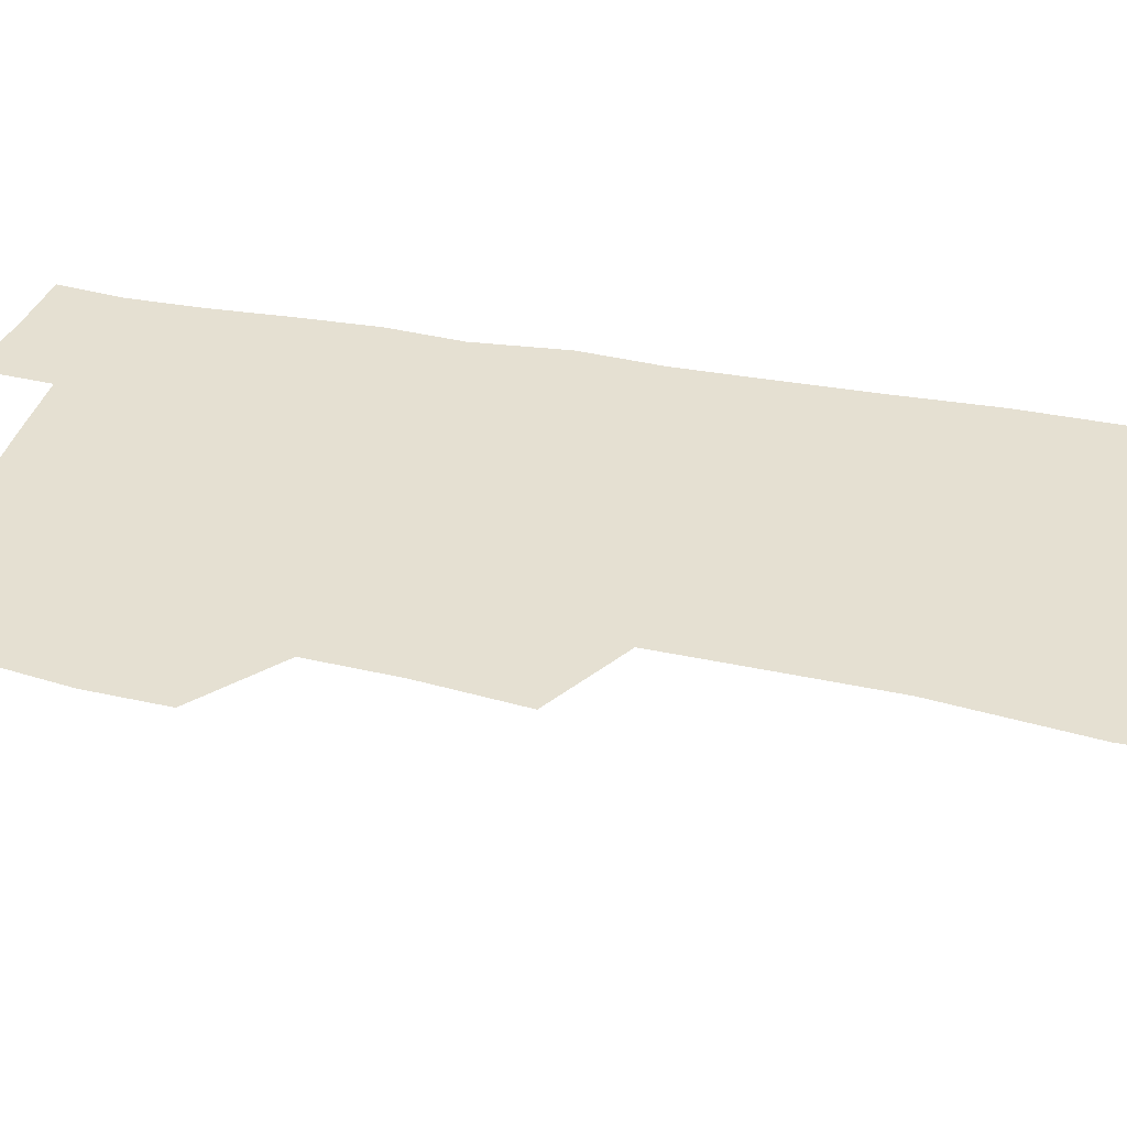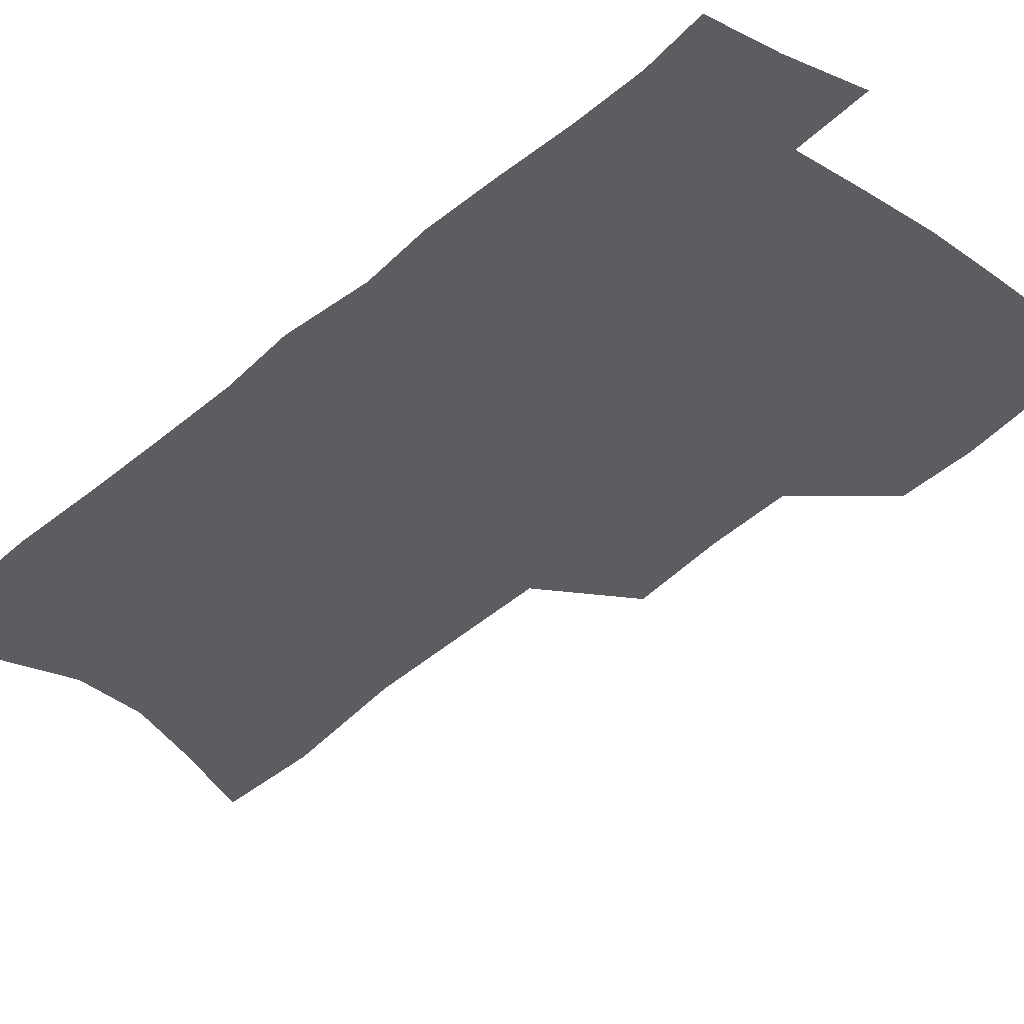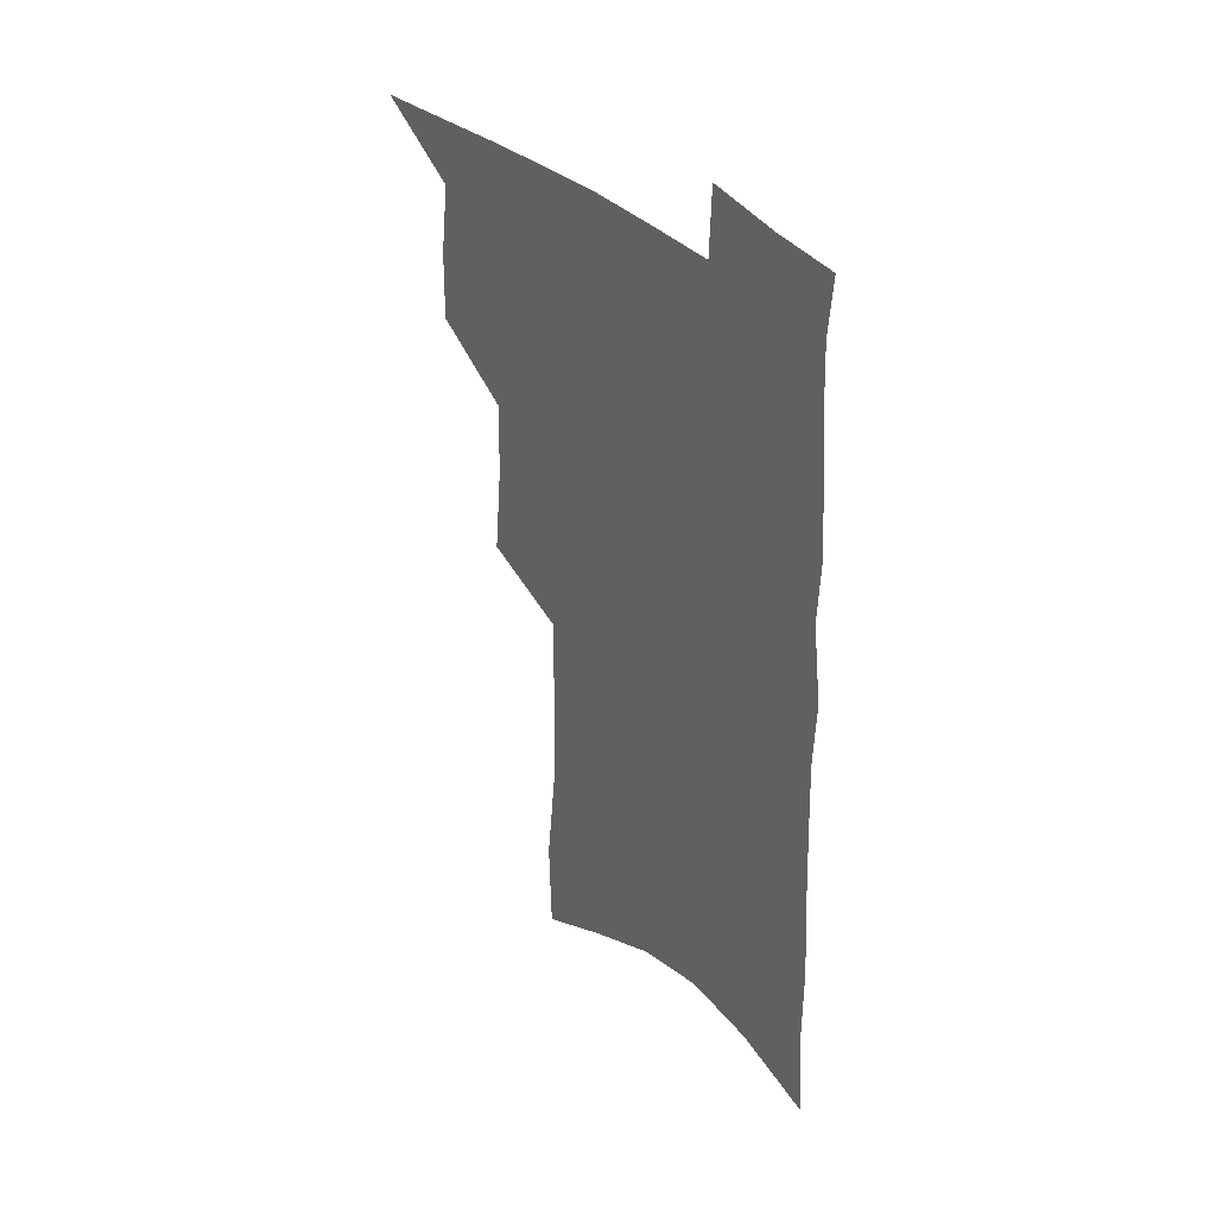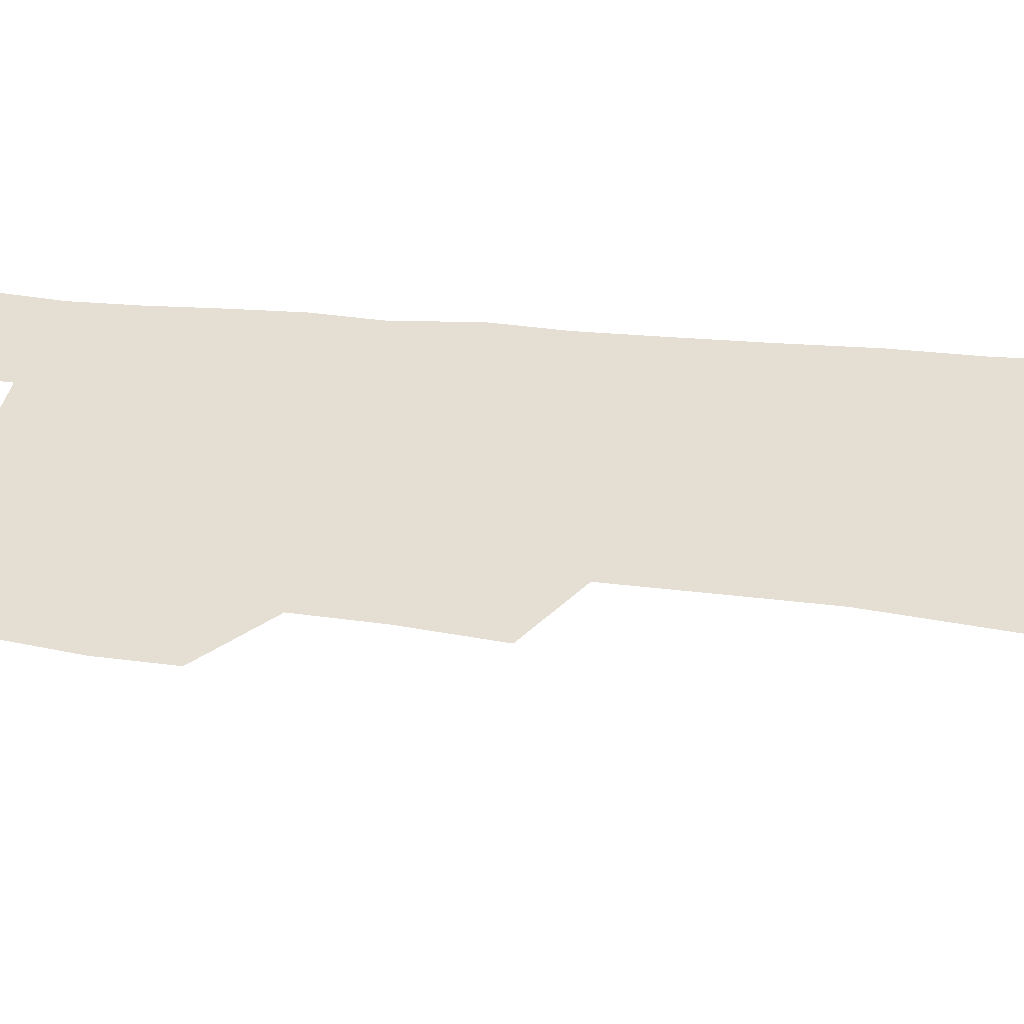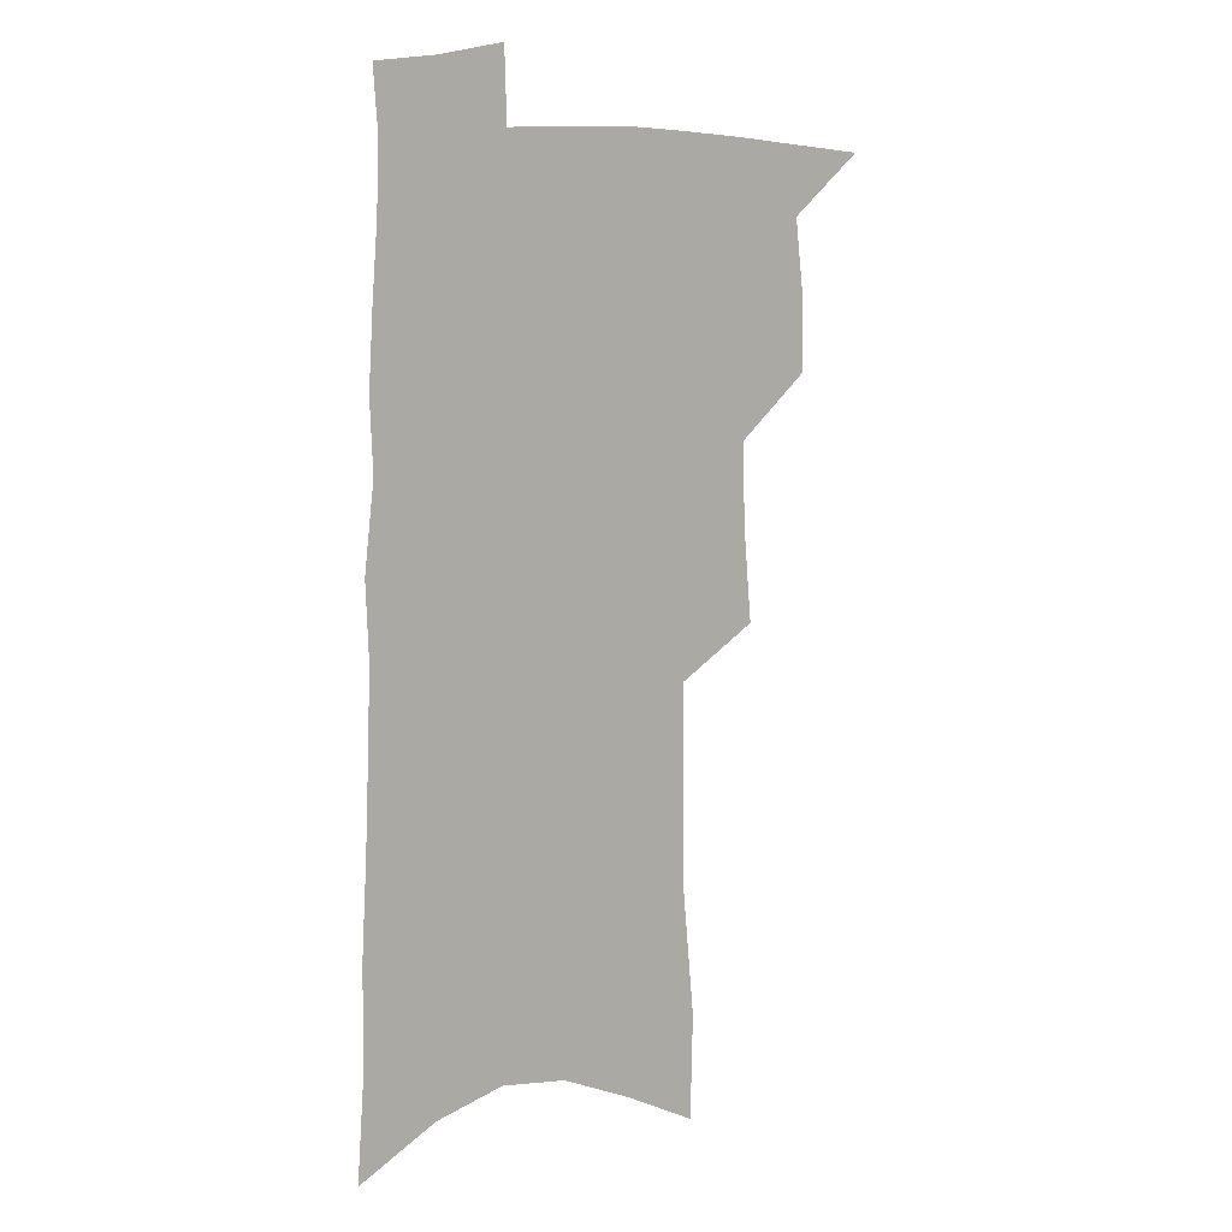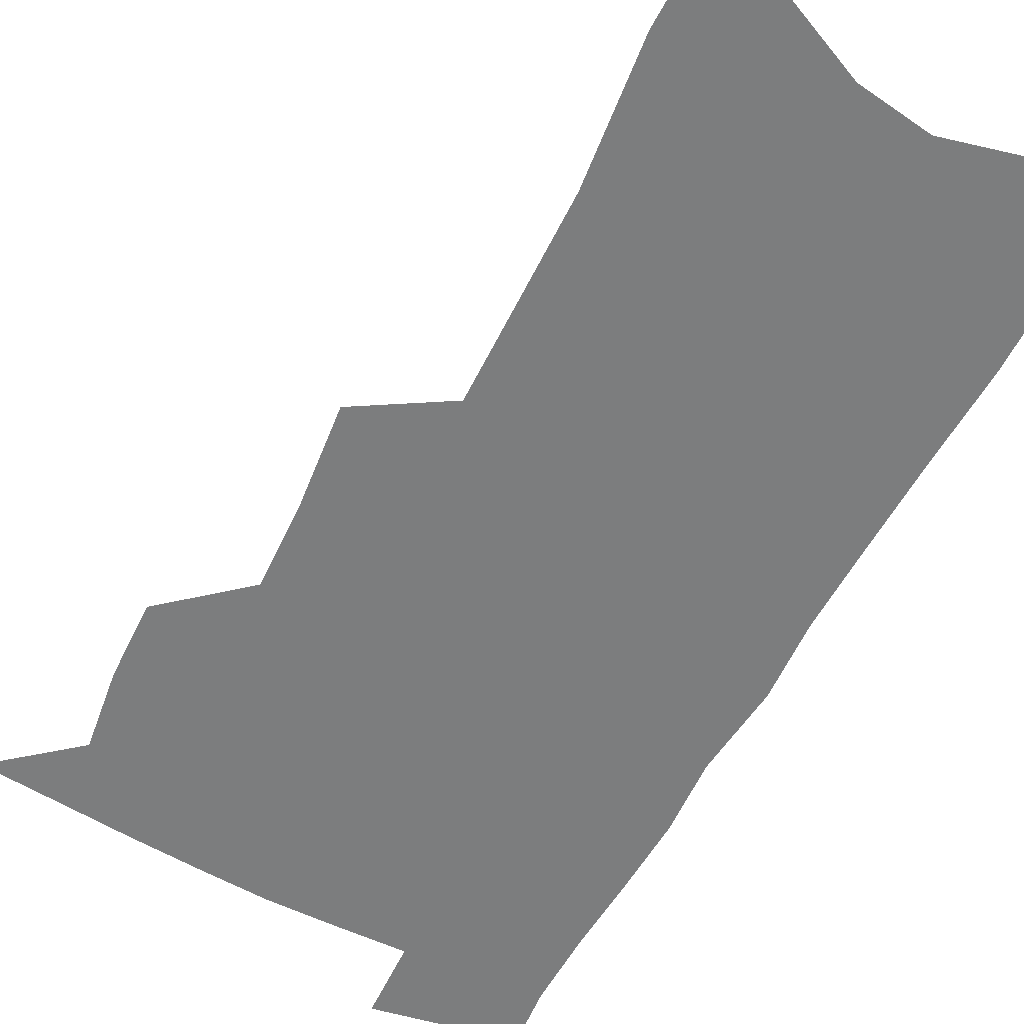
<metadata>
{"format":"obj","ext":"obj","renderer":"f3d","projection":"perspective","resolution":1024,"background":"white","views":[{"elev":37.7,"azim":-74.9,"up":"+Z"},{"elev":-36.1,"azim":140.4,"up":"+Z"},{"elev":41.4,"azim":47.6,"up":"+Y"},{"elev":37.0,"azim":-81.5,"up":"+Z"},{"elev":10.7,"azim":143.3,"up":"+Y"},{"elev":-59.0,"azim":-26.7,"up":"+Z"}]}
</metadata>
<code>
v 499 496.6 0
v 523.4 416.4 0
v 523.9 444.6 0
v 527.4 473.5 0
v 527 499.3 0
v 547.4 324.5 0
v 550.7 361.2 0
v 551.6 392.9 0
v 552.8 422.6 0
v 556.2 452.1 0
v 555.5 477.1 0
v 553.1 501.9 0
v 574.5 135.8 0
v 573.6 177.3 0
v 578.6 229.9 0
v 579 269.2 0
v 579.2 306 0
v 580.3 341.3 0
v 580 371.3 0
v 580.6 400.9 0
v 582.1 429.8 0
v 582.1 455.1 0
v 580.8 479.3 0
v 578.8 504 0
v 603.9 151.5 0
v 608.1 209 0
v 605.9 240.9 0
v 606.2 280.3 0
v 606 314.8 0
v 605.8 346.5 0
v 605.4 375.4 0
v 605.6 404 0
v 606.6 432.2 0
v 606.6 456.8 0
v 605.9 480.6 0
v 604.1 505.6 0
v 633 164.9 0
v 633.4 213.9 0
v 632.4 250.5 0
v 631.5 285.3 0
v 630.7 318.3 0
v 630.3 349.2 0
v 630.1 379.8 0
v 630 406.8 0
v 630.1 432.6 0
v 630.2 457.7 0
v 630.3 481.1 0
v 629.9 505.5 0
v 660.3 169.3 0
v 658.9 212.3 0
v 658.2 246.8 0
v 656.3 284.8 0
v 655 318.2 0
v 654.6 347.8 0
v 653.9 378.4 0
v 653.6 405.9 0
v 653.7 431.7 0
v 653.7 457 0
v 654.3 480.9 0
v 655 505 0
v 655.8 532.7 0
v 688.4 162.7 0
v 685.9 205.5 0
v 684.6 242.1 0
v 682.9 277.9 0
v 681.3 311.7 0
v 679.8 343.6 0
v 679.8 372.3 0
v 680.2 399.9 0
v 678.9 428 0
v 678.4 454.4 0
v 678.7 479.5 0
v 679.3 504.1 0
v 682.2 527.9 0
v 720.5 146.7 0
v 717.2 190.1 0
v 717 225.6 0
v 714.8 262.6 0
v 713.3 297 0
v 712 329.6 0
v 713.1 358.7 0
v 709.1 391.9 0
v 710.2 419 0
v 708.4 447.3 0
v 706.1 475.2 0
v 705 501.5 0
v 706.7 525.5 0
f 4 5 1
f 8 9 2
f 2 9 3
f 9 10 3
f 3 10 4
f 10 11 4
f 4 11 5
f 11 12 5
f 17 18 6
f 6 18 7
f 18 19 7
f 7 19 8
f 19 20 8
f 8 20 9
f 20 21 9
f 9 21 10
f 21 22 10
f 10 22 11
f 22 23 11
f 11 23 12
f 23 24 12
f 13 25 14
f 25 26 14
f 14 26 15
f 26 27 15
f 15 27 16
f 27 28 16
f 16 28 17
f 28 29 17
f 17 29 18
f 29 30 18
f 18 30 19
f 30 31 19
f 19 31 20
f 31 32 20
f 20 32 21
f 32 33 21
f 21 33 22
f 33 34 22
f 22 34 23
f 34 35 23
f 23 35 24
f 35 36 24
f 25 37 26
f 37 38 26
f 26 38 27
f 38 39 27
f 27 39 28
f 39 40 28
f 28 40 29
f 40 41 29
f 29 41 30
f 41 42 30
f 30 42 31
f 42 43 31
f 31 43 32
f 43 44 32
f 32 44 33
f 44 45 33
f 33 45 34
f 45 46 34
f 34 46 35
f 46 47 35
f 35 47 36
f 47 48 36
f 37 49 38
f 49 50 38
f 38 50 39
f 50 51 39
f 39 51 40
f 51 52 40
f 40 52 41
f 52 53 41
f 41 53 42
f 53 54 42
f 42 54 43
f 54 55 43
f 43 55 44
f 55 56 44
f 44 56 45
f 56 57 45
f 45 57 46
f 57 58 46
f 46 58 47
f 58 59 47
f 47 59 48
f 59 60 48
f 49 62 50
f 62 63 50
f 50 63 51
f 63 64 51
f 51 64 52
f 64 65 52
f 52 65 53
f 65 66 53
f 53 66 54
f 66 67 54
f 54 67 55
f 67 68 55
f 55 68 56
f 68 69 56
f 56 69 57
f 69 70 57
f 57 70 58
f 70 71 58
f 58 71 59
f 71 72 59
f 59 72 60
f 72 73 60
f 60 73 61
f 73 74 61
f 62 75 63
f 75 76 63
f 63 76 64
f 76 77 64
f 64 77 65
f 77 78 65
f 65 78 66
f 78 79 66
f 66 79 67
f 79 80 67
f 67 80 68
f 80 81 68
f 68 81 69
f 81 82 69
f 69 82 70
f 82 83 70
f 70 83 71
f 83 84 71
f 71 84 72
f 84 85 72
f 72 85 73
f 85 86 73
f 73 86 74
f 86 87 74

</code>
